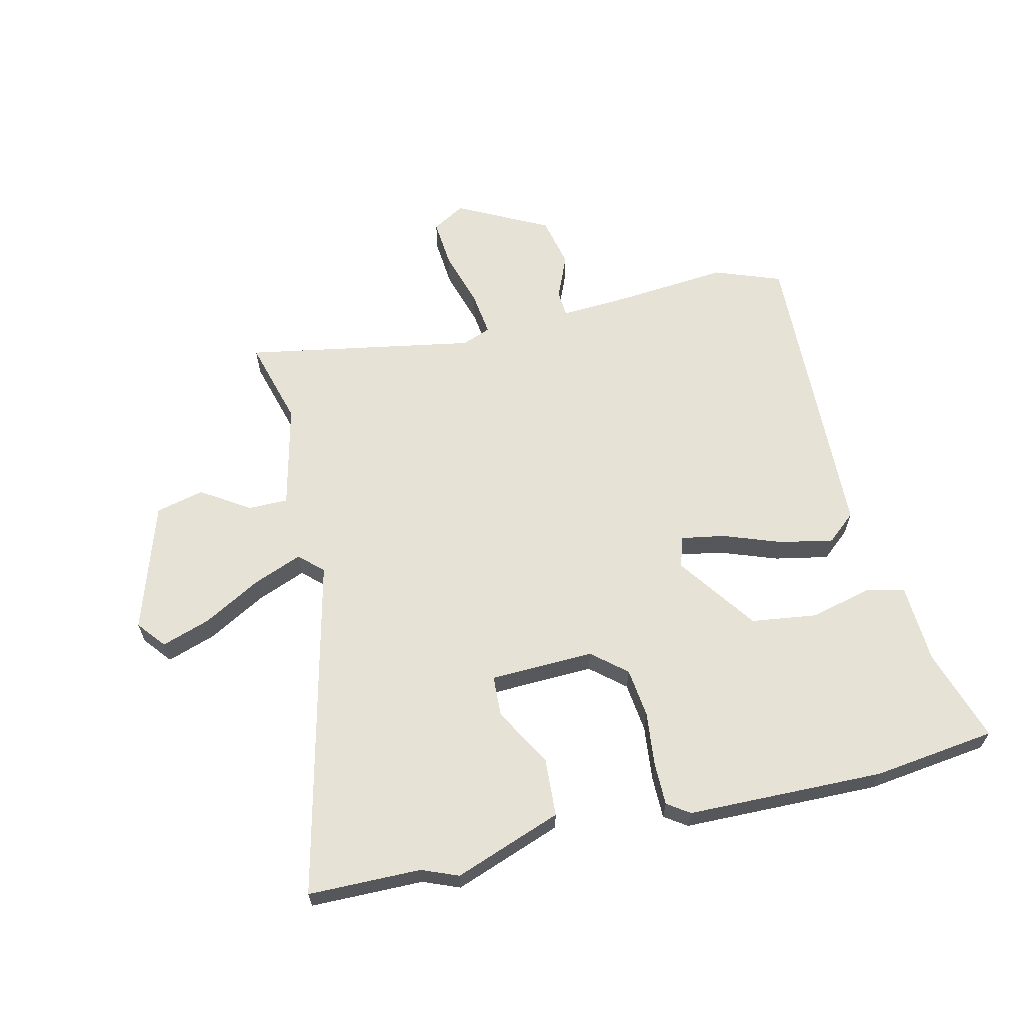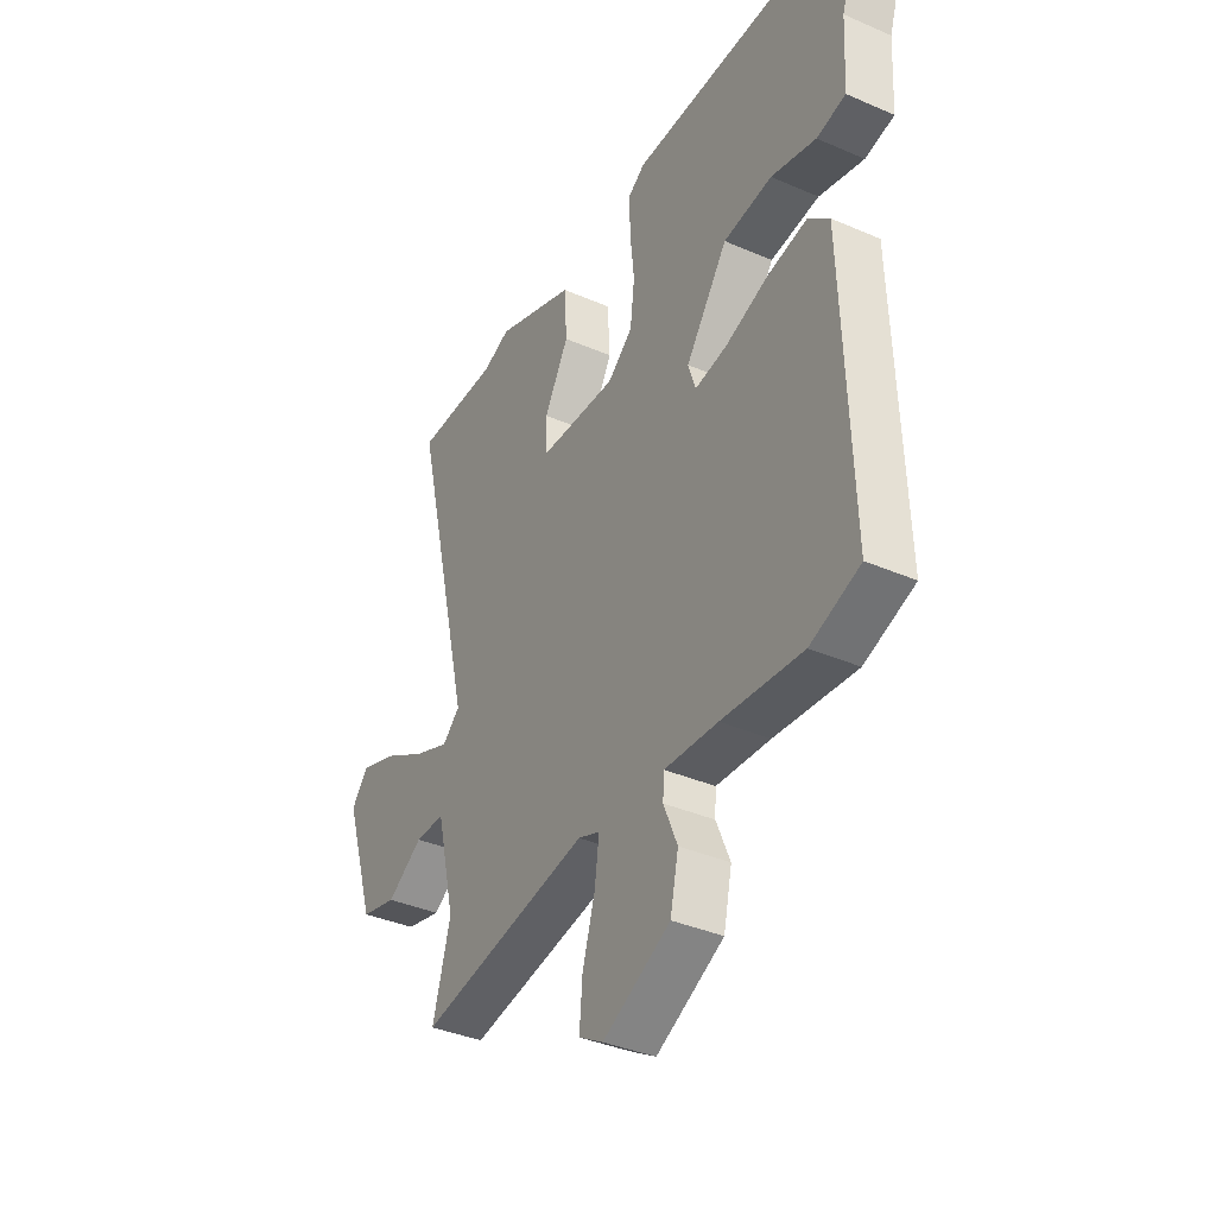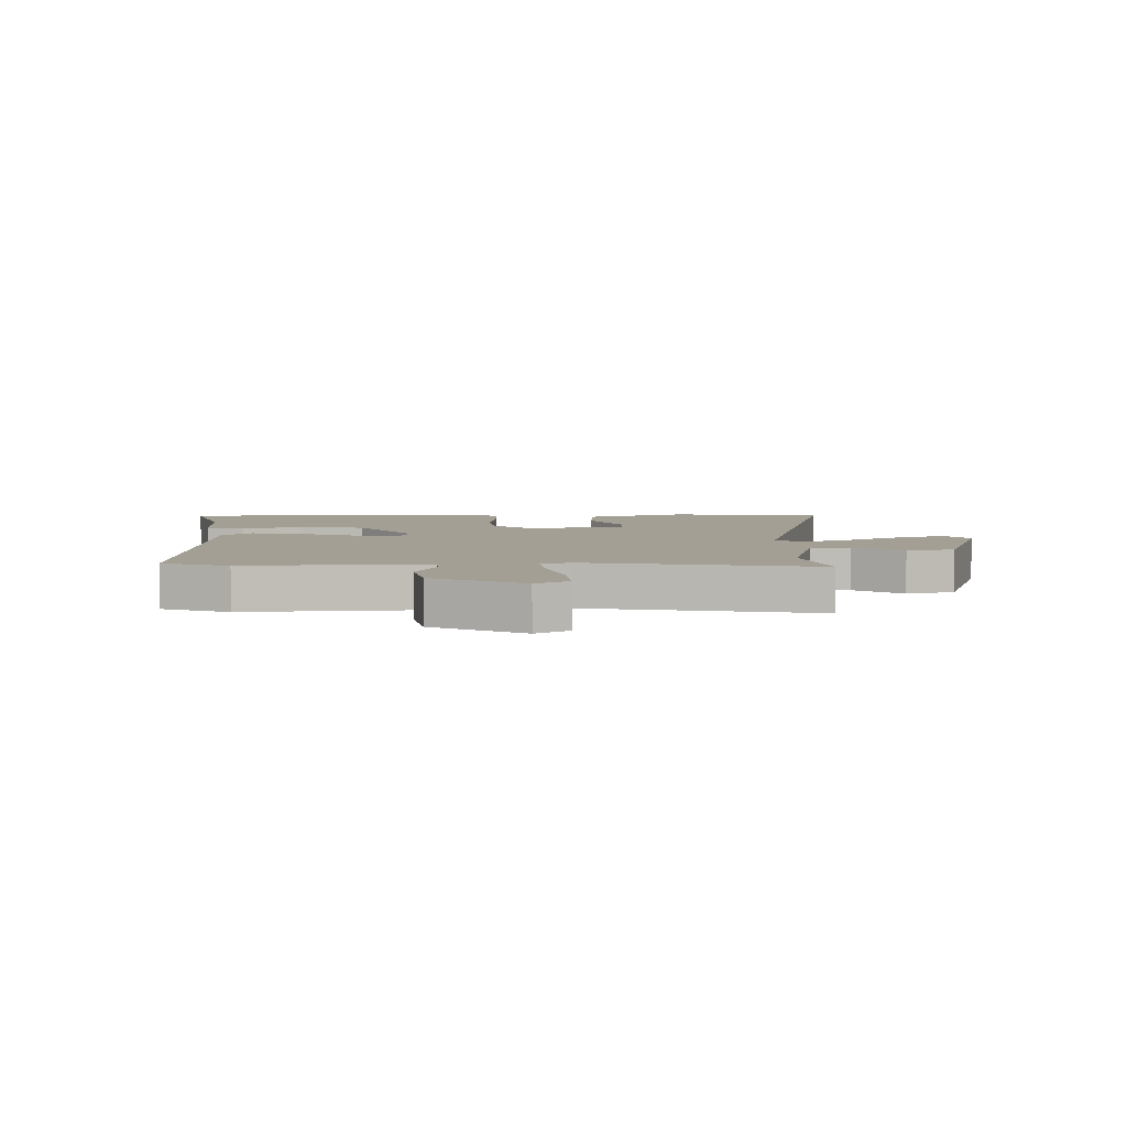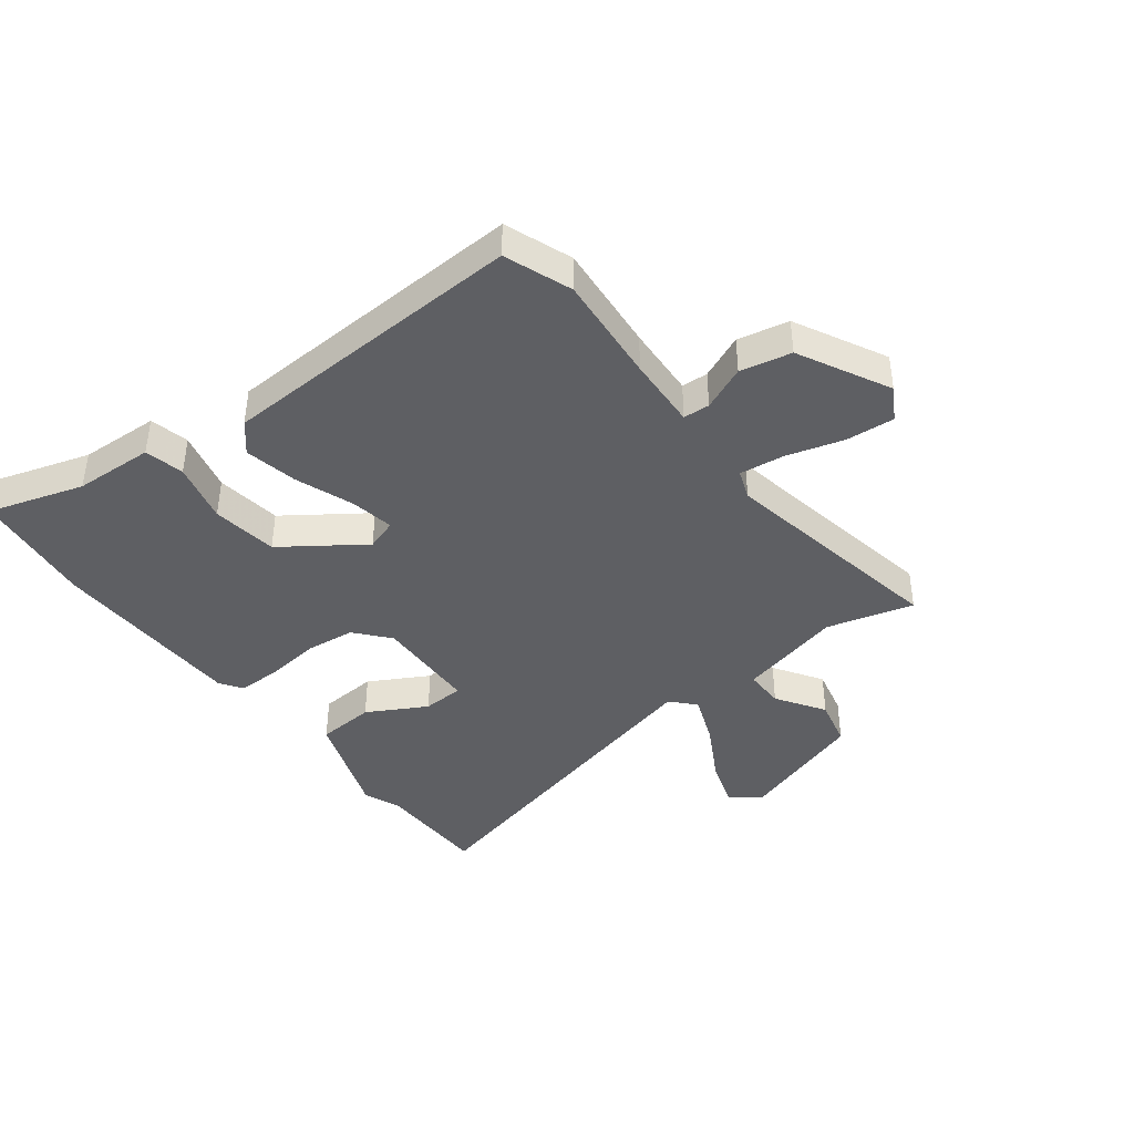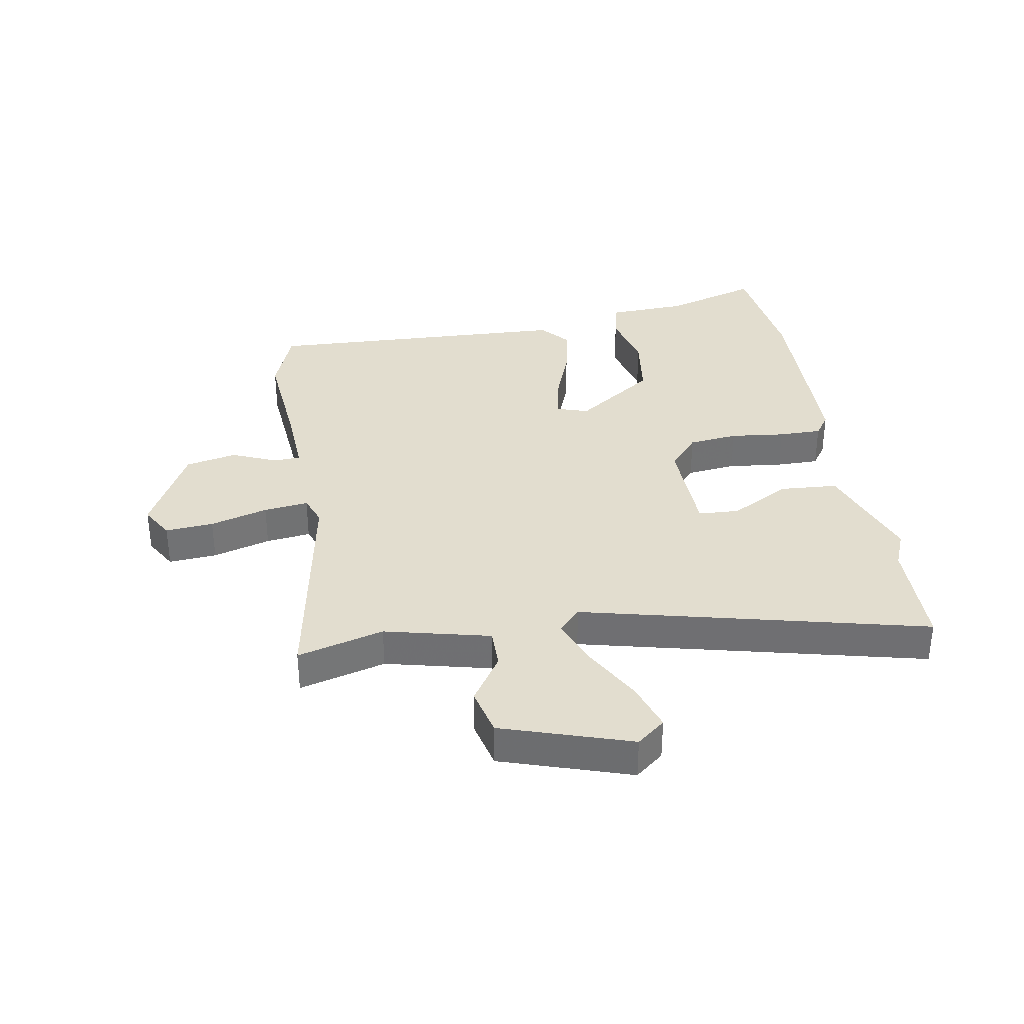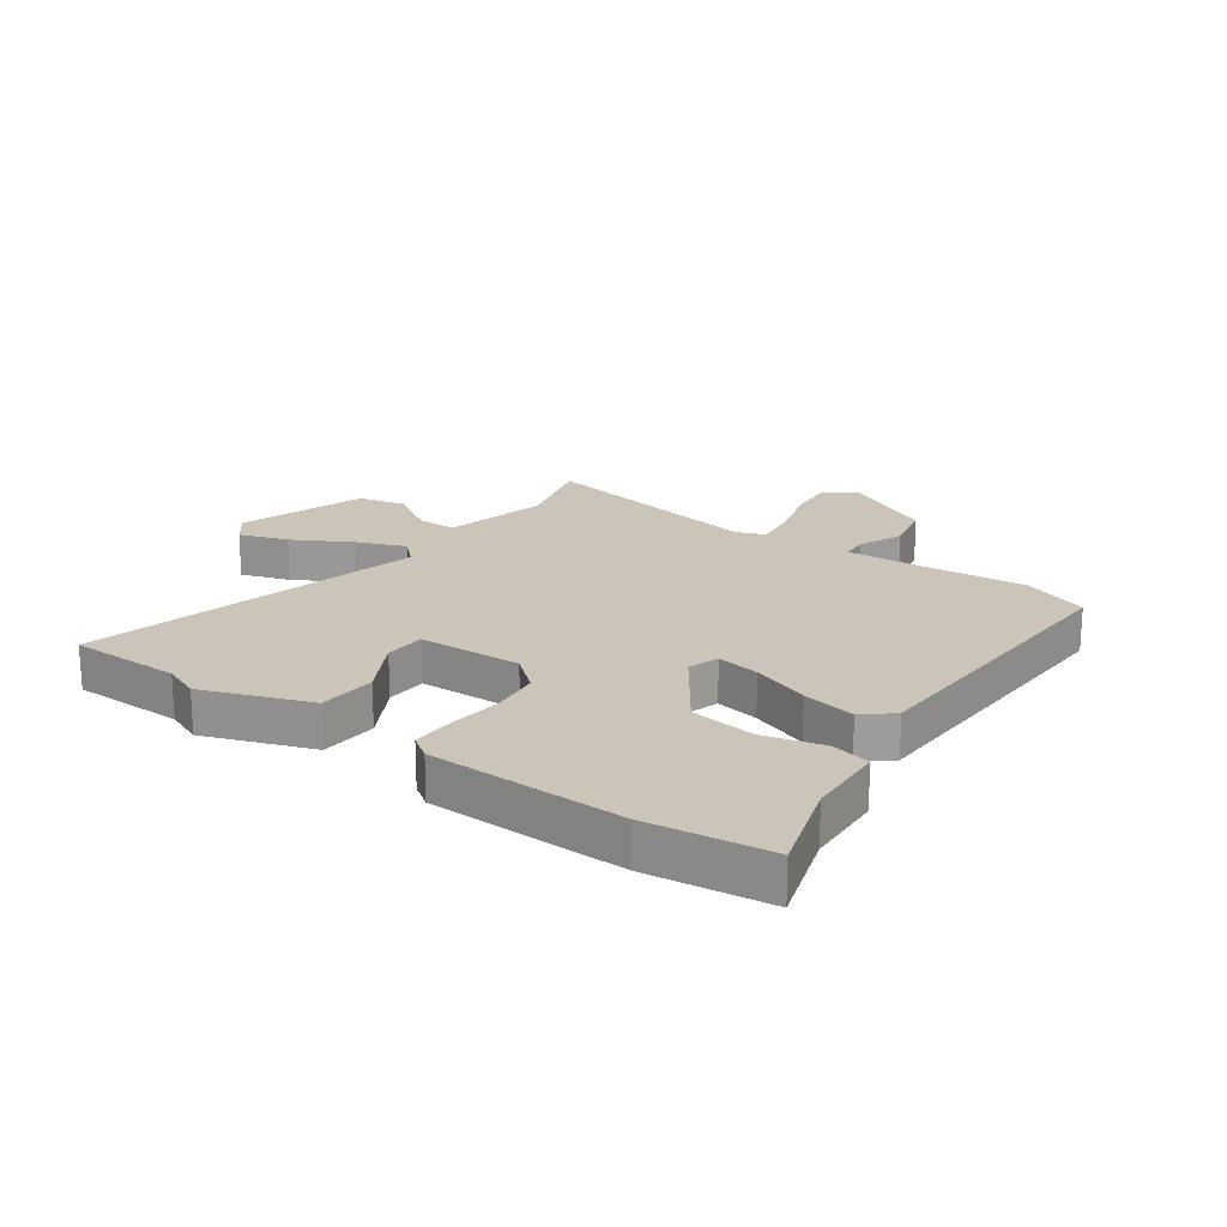
<metadata>
{"format":"obj","ext":"obj","renderer":"f3d","projection":"perspective","resolution":1024,"background":"white","views":[{"elev":63.2,"azim":-13.2,"up":"+Y"},{"elev":-37.2,"azim":60.8,"up":"+Z"},{"elev":5.4,"azim":179.4,"up":"+Y"},{"elev":-41.6,"azim":127.7,"up":"+Y"},{"elev":34.8,"azim":-99.4,"up":"+Y"},{"elev":20.3,"azim":35.7,"up":"+Y"}]}
</metadata>
<code>
v 0.503 0.07 -0.499
v 0.389 0.07 -0.541
v 0.203 0.07 -0.524
v 0.08 0.07 -0.517
v 0.077 0.07 -0.562
v 0.109 0.07 -0.638
v 0.09 0.07 -0.725
v -0.065 0.07 -0.804
v -0.121 0.07 -0.771
v -0.114 0.07 -0.689
v -0.085 0.07 -0.591
v -0.075 0.07 -0.515
v -0.125 0.07 -0.496
v -0.518 0.07 -0.566
v -0.477 0.07 -0.419
v -0.519 0.07 -0.24
v -0.587 0.07 -0.24
v -0.669 0.07 -0.293
v -0.751 0.07 -0.273
v -0.821 0.07 -0.054
v -0.782 0.07 -0.006
v -0.699 0.07 -0.034
v -0.601 0.07 -0.089
v -0.518 0.07 -0.122
v -0.478 0.07 -0.085
v -0.616 0.07 0.499
v -0.424 0.07 0.501
v -0.362 0.07 0.526
v -0.179 0.07 0.459
v -0.173 0.07 0.36
v -0.229 0.07 0.26
v -0.226 0.07 0.19
v -0.049 0.07 0.184
v 0.009 0.07 0.233
v 0.019 0.07 0.317
v 0.009 0.07 0.41
v 0.009 0.07 0.483
v 0.047 0.07 0.509
v 0.382 0.07 0.515
v 0.59 0.07 0.488
v 0.539 0.07 0.328
v 0.532 0.07 0.193
v 0.465 0.07 0.178
v 0.362 0.07 0.204
v 0.25 0.07 0.189
v 0.154 0.07 0.054
v 0.171 0.07 0.001
v 0.245 0.07 0.014
v 0.344 0.07 0.05
v 0.435 0.07 0.068
v 0.484 0.07 0.026
v 0.503 0 -0.499
v 0.389 0 -0.541
v 0.203 0 -0.524
v 0.08 0 -0.517
v 0.077 0 -0.562
v 0.109 0 -0.638
v 0.09 0 -0.725
v -0.065 0 -0.804
v -0.121 0 -0.771
v -0.114 0 -0.689
v -0.085 0 -0.591
v -0.075 0 -0.515
v -0.125 0 -0.496
v -0.518 0 -0.566
v -0.477 0 -0.419
v -0.519 0 -0.24
v -0.587 0 -0.24
v -0.669 0 -0.293
v -0.751 0 -0.273
v -0.821 0 -0.054
v -0.782 0 -0.006
v -0.699 0 -0.034
v -0.601 0 -0.089
v -0.518 0 -0.122
v -0.478 0 -0.085
v -0.616 0 0.499
v -0.424 0 0.501
v -0.362 0 0.526
v -0.179 0 0.459
v -0.173 0 0.36
v -0.229 0 0.26
v -0.226 0 0.19
v -0.049 0 0.184
v 0.009 0 0.233
v 0.019 0 0.317
v 0.009 0 0.41
v 0.009 0 0.483
v 0.047 0 0.509
v 0.382 0 0.515
v 0.59 0 0.488
v 0.539 0 0.328
v 0.532 0 0.193
v 0.465 0 0.178
v 0.362 0 0.204
v 0.25 0 0.189
v 0.154 0 0.054
v 0.171 0 0.001
v 0.245 0 0.014
v 0.344 0 0.05
v 0.435 0 0.068
v 0.484 0 0.026
f 48 49 50 51
f 47 48 51 1
f 41 42 43 44
f 41 44 45
f 40 41 45
f 39 40 45
f 38 39 45 46
f 35 36 37 38
f 34 35 38 46
f 28 29 30 31
f 27 28 31 32
f 25 26 27 32
f 20 21 22 23
f 20 23 24
f 17 18 19 20
f 16 17 20 24
f 15 16 24 25
f 13 14 15
f 8 9 10 11
f 8 11 12
f 5 6 7 8
f 4 5 8 12
f 47 1 2 3
f 47 3 4
f 33 34 46 47
f 13 15 25 32
f 13 32 33 47
f 4 12 13 47
f 102 101 100 99
f 52 102 99 98
f 95 94 93 92
f 96 95 92
f 96 92 91
f 96 91 90
f 97 96 90 89
f 89 88 87 86
f 97 89 86 85
f 82 81 80 79
f 83 82 79 78
f 83 78 77 76
f 74 73 72 71
f 75 74 71
f 71 70 69 68
f 75 71 68 67
f 76 75 67 66
f 66 65 64
f 62 61 60 59
f 63 62 59
f 59 58 57 56
f 63 59 56 55
f 54 53 52 98
f 55 54 98
f 98 97 85 84
f 83 76 66 64
f 98 84 83 64
f 98 64 63 55
f 1 52 53 2
f 2 53 54 3
f 3 54 55 4
f 4 55 56 5
f 5 56 57 6
f 6 57 58 7
f 7 58 59 8
f 8 59 60 9
f 9 60 61 10
f 10 61 62 11
f 11 62 63 12
f 12 63 64 13
f 13 64 65 14
f 14 65 66 15
f 15 66 67 16
f 16 67 68 17
f 17 68 69 18
f 18 69 70 19
f 19 70 71 20
f 20 71 72 21
f 21 72 73 22
f 22 73 74 23
f 23 74 75 24
f 24 75 76 25
f 25 76 77 26
f 26 77 78 27
f 27 78 79 28
f 28 79 80 29
f 29 80 81 30
f 30 81 82 31
f 31 82 83 32
f 32 83 84 33
f 33 84 85 34
f 34 85 86 35
f 35 86 87 36
f 36 87 88 37
f 37 88 89 38
f 38 89 90 39
f 39 90 91 40
f 40 91 92 41
f 41 92 93 42
f 42 93 94 43
f 43 94 95 44
f 44 95 96 45
f 45 96 97 46
f 46 97 98 47
f 47 98 99 48
f 48 99 100 49
f 49 100 101 50
f 50 101 102 51
f 51 102 52 1

</code>
